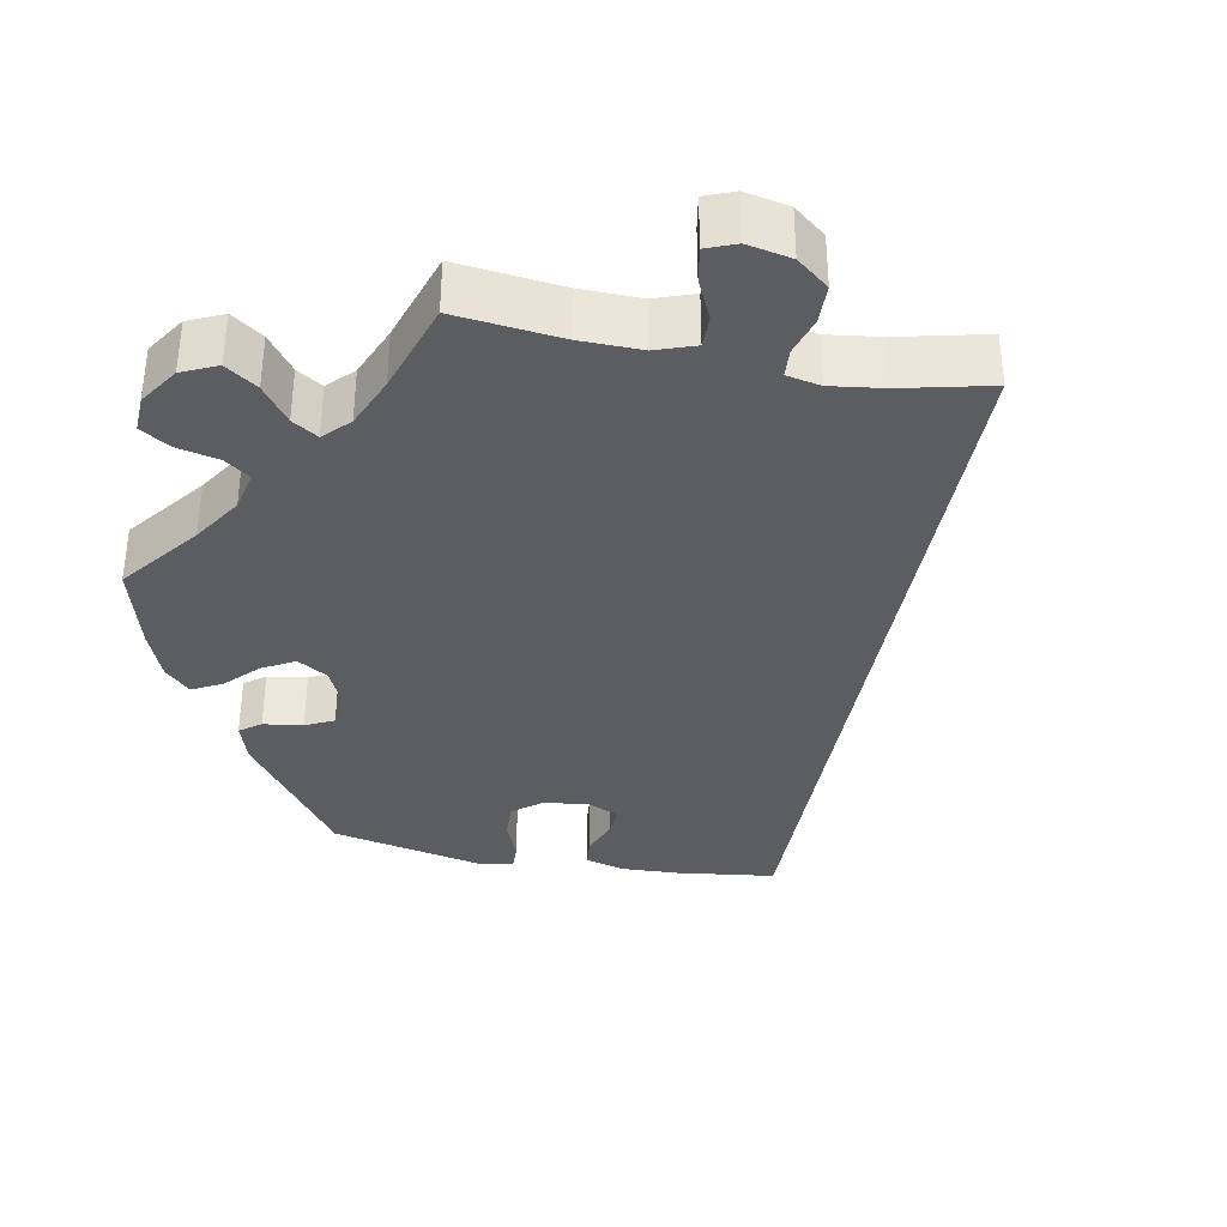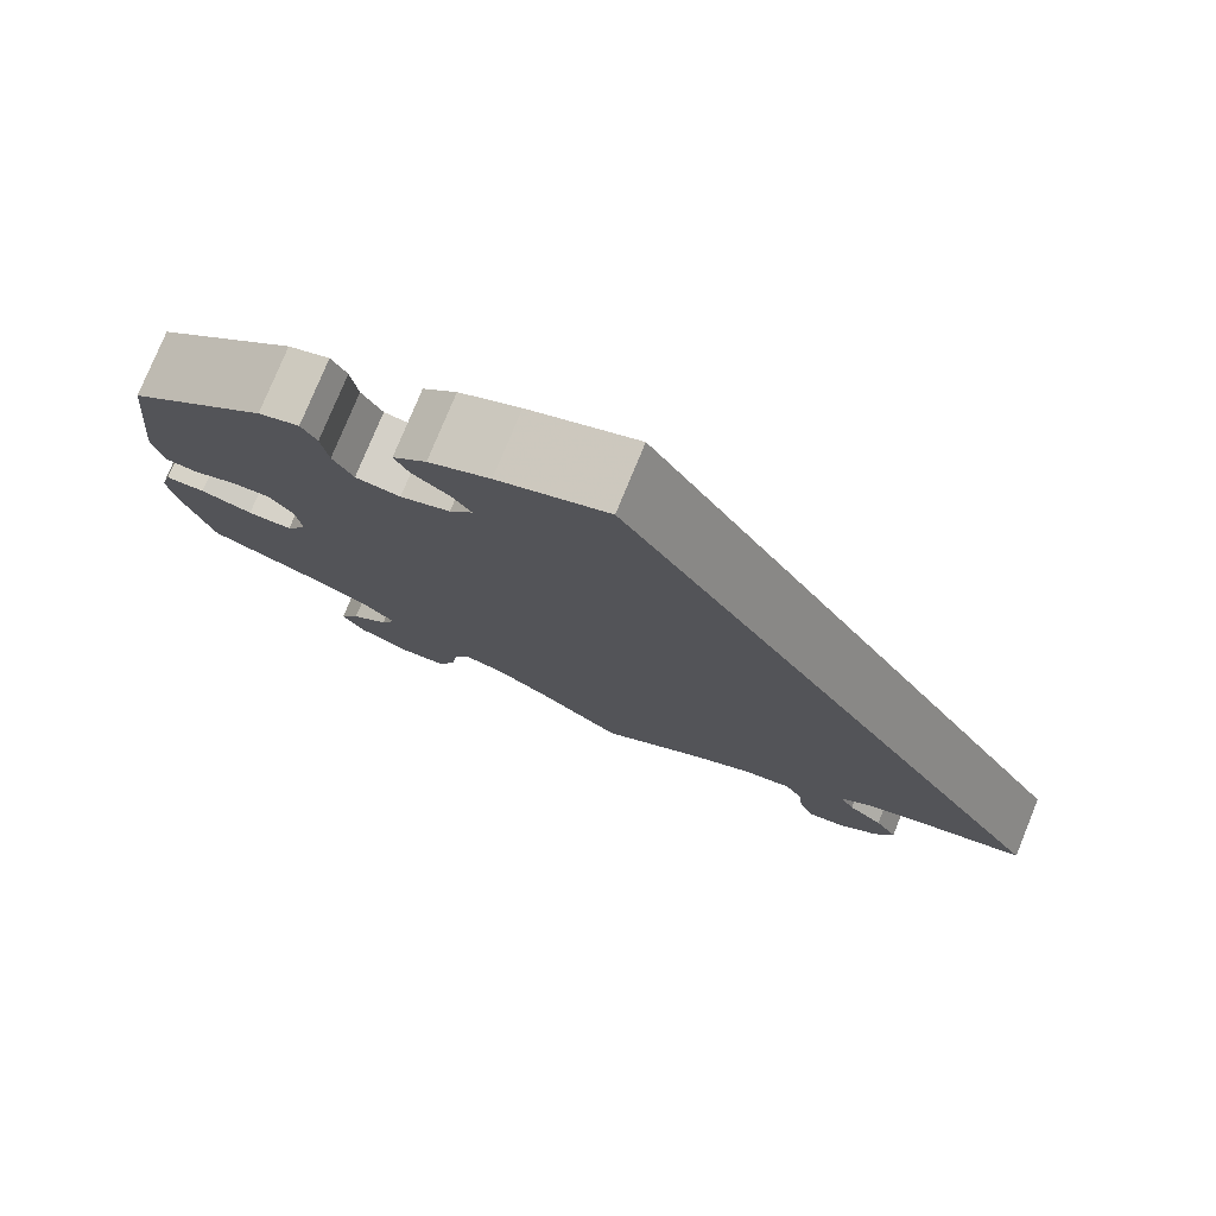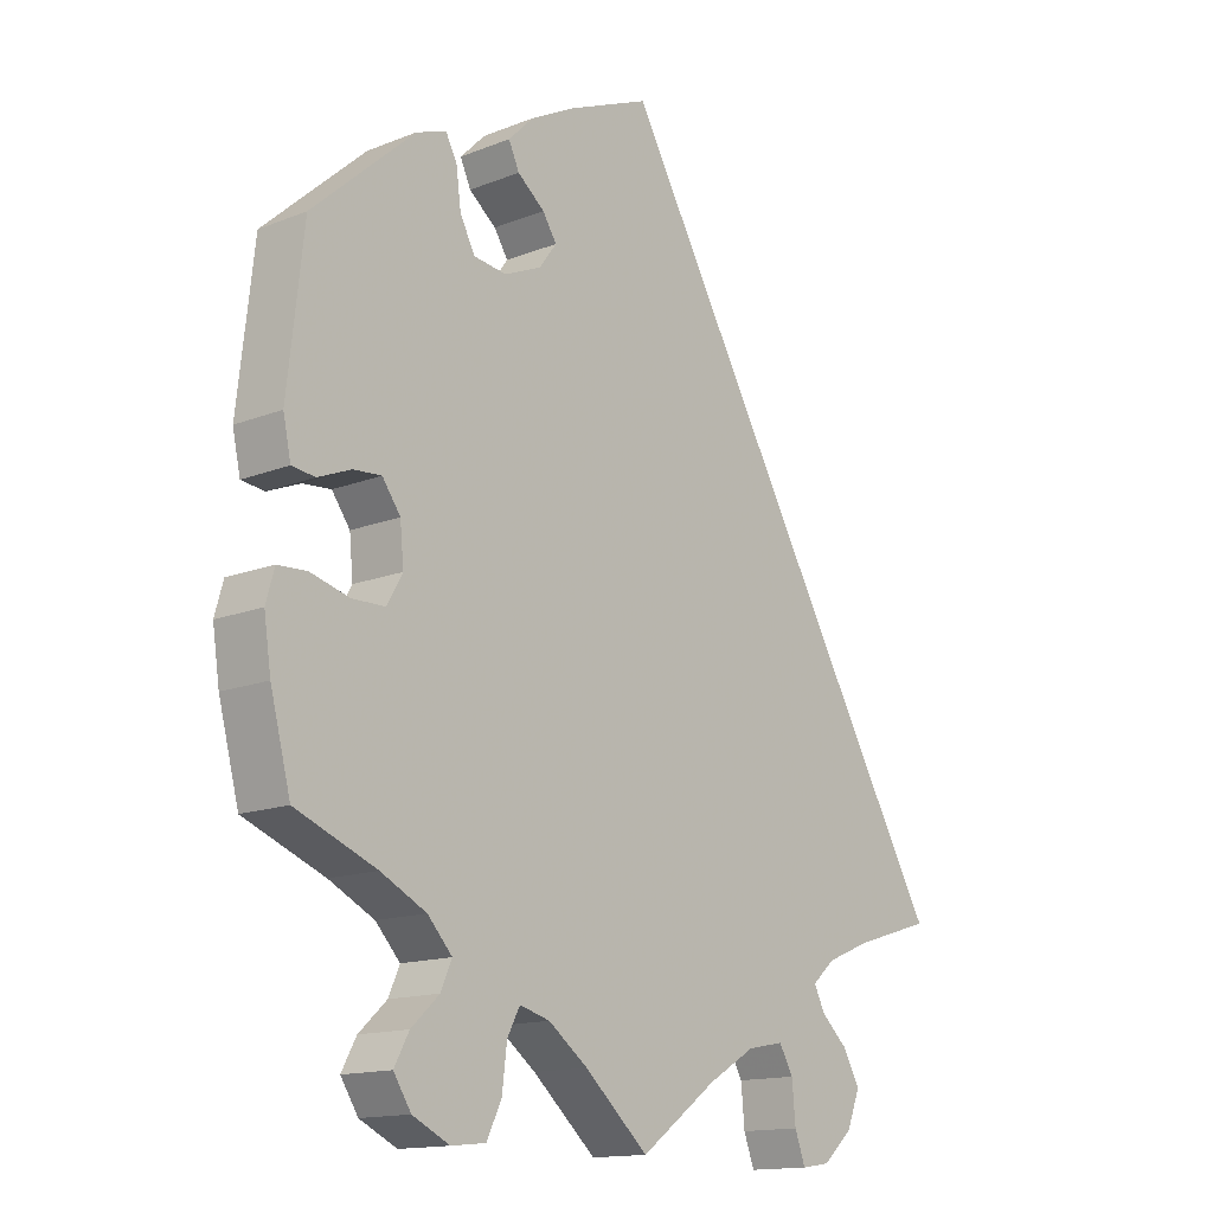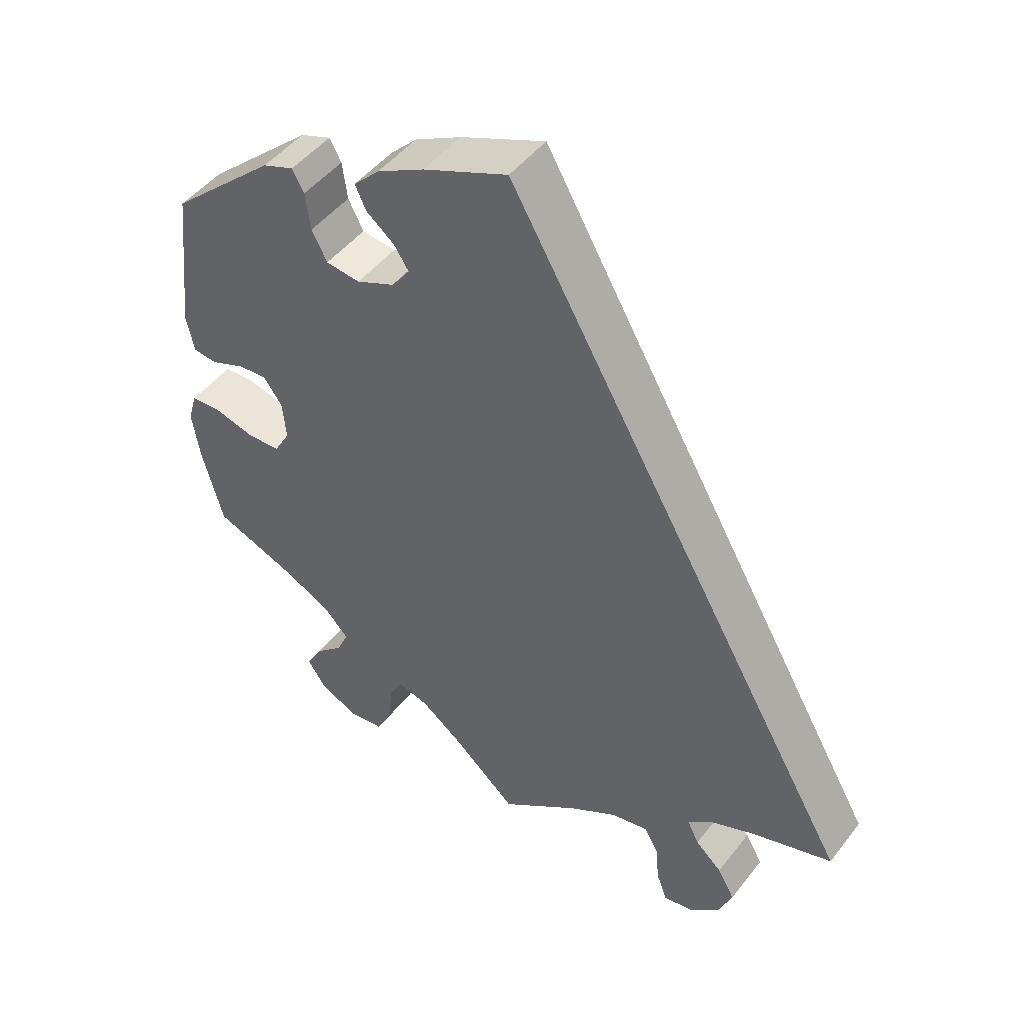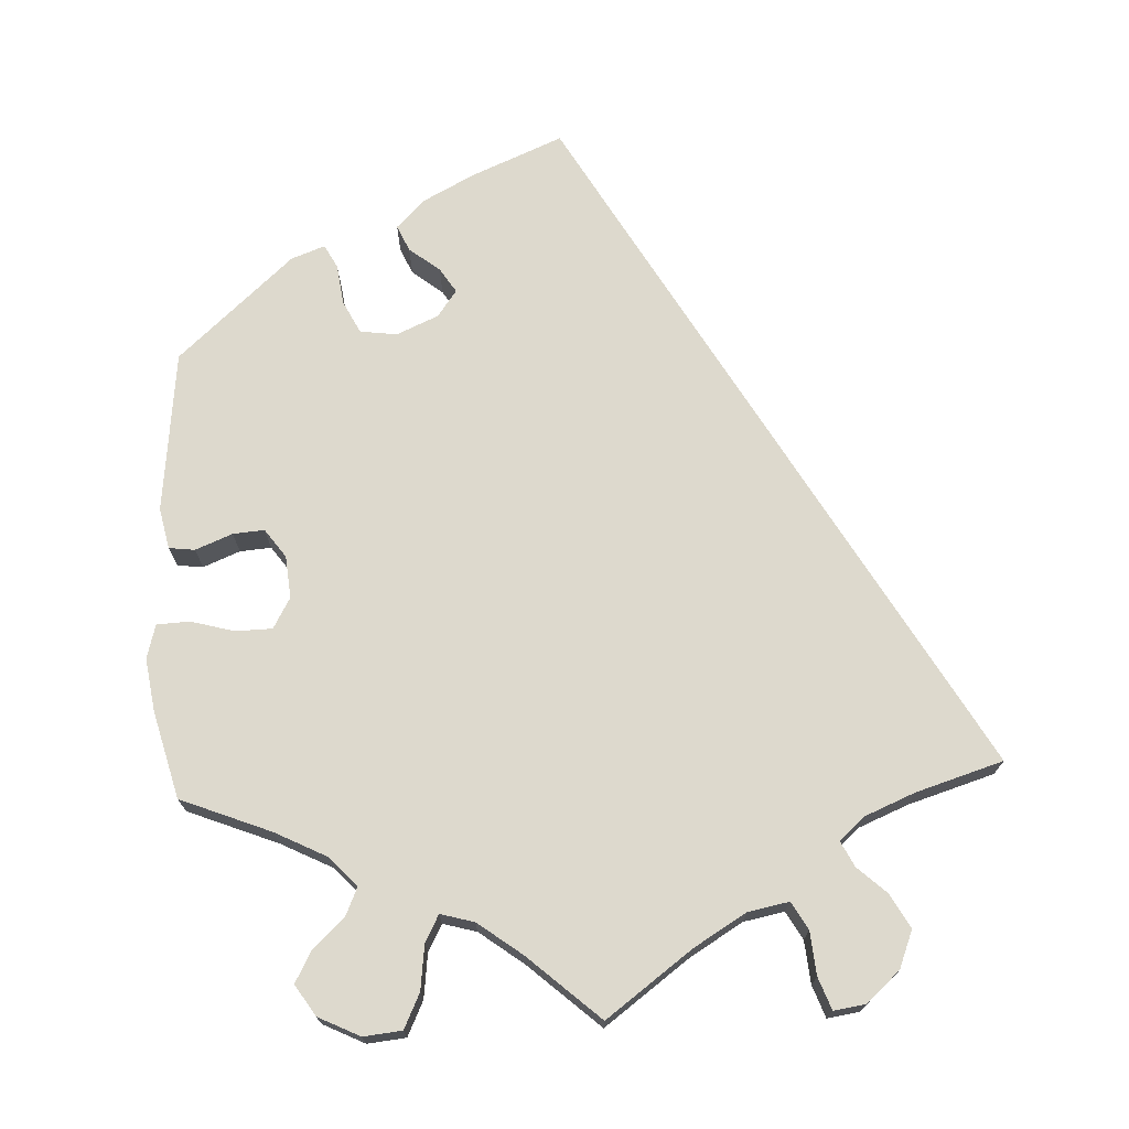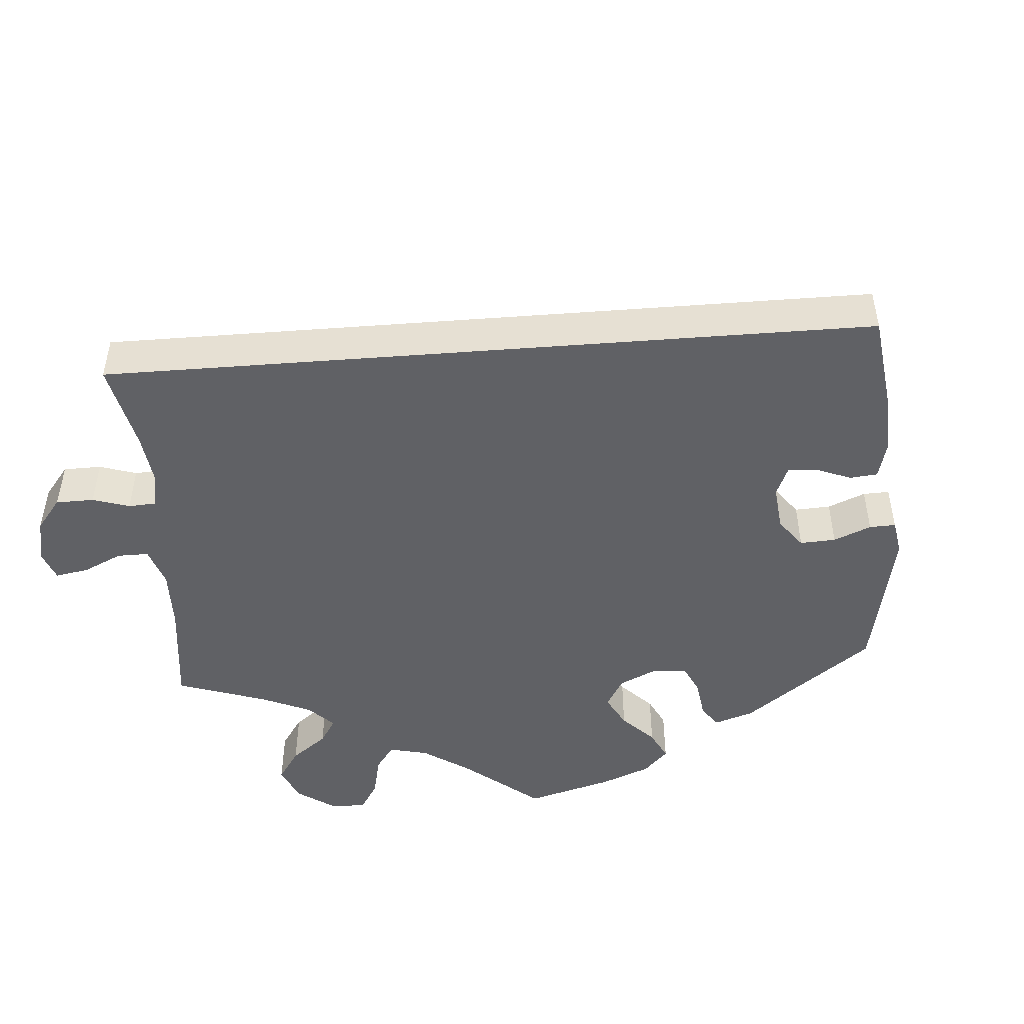
<metadata>
{"format":"obj","ext":"obj","renderer":"f3d","projection":"perspective","resolution":1024,"background":"white","views":[{"elev":-36.0,"azim":-160.8,"up":"+Y"},{"elev":78.1,"azim":-157.7,"up":"+Z"},{"elev":-14.5,"azim":130.7,"up":"+Z"},{"elev":47.6,"azim":-144.1,"up":"+Z"},{"elev":72.0,"azim":177.3,"up":"+Y"},{"elev":-48.8,"azim":-55.6,"up":"+Y"}]}
</metadata>
<code>
v -0.109 0.07 -0.498
v -0.176 0.07 -0.458
v -0.228 0.07 -0.448
v -0.248 0.07 -0.483
v -0.253 0.07 -0.538
v -0.268 0.07 -0.579
v -0.308 0.07 -0.573
v -0.351 0.07 -0.535
v -0.37 0.07 -0.487
v -0.346 0.07 -0.444
v -0.309 0.07 -0.41
v -0.293 0.07 -0.378
v -0.326 0.07 -0.349
v -0.389 0.07 -0.323
v -0.5 0.07 -0.289
v -0.001 0.07 0.578
v 0.116 0.07 0.529
v 0.181 0.07 0.495
v 0.217 0.07 0.459
v 0.202 0.07 0.426
v 0.163 0.07 0.395
v 0.143 0.07 0.364
v 0.168 0.07 0.33
v 0.221 0.07 0.307
v 0.268 0.07 0.313
v 0.289 0.07 0.354
v 0.296 0.07 0.406
v 0.312 0.07 0.436
v 0.355 0.07 0.42
v 0.501 0.07 0.289
v 0.524 0.07 0.083
v 0.513 0.07 0.031
v 0.48 0.07 0.027
v 0.433 0.07 0.046
v 0.393 0.07 0.049
v 0.367 0.07 0.013
v 0.362 0.07 -0.041
v 0.384 0.07 -0.08
v 0.431 0.07 -0.081
v 0.486 0.07 -0.066
v 0.528 0.07 -0.068
v 0.54 0.07 -0.111
v 0.53 0.07 -0.178
v 0.501 0.07 -0.289
v 0.386 0.07 -0.335
v 0.321 0.07 -0.368
v 0.286 0.07 -0.406
v 0.302 0.07 -0.442
v 0.342 0.07 -0.479
v 0.363 0.07 -0.518
v 0.338 0.07 -0.557
v 0.285 0.07 -0.583
v 0.236 0.07 -0.578
v 0.215 0.07 -0.534
v 0.208 0.07 -0.477
v 0.19 0.07 -0.443
v 0.147 0.07 -0.455
v 0.091 0.07 -0.497
v 0 0.07 -0.578
v -0.109 0 -0.498
v -0.176 0 -0.458
v -0.228 0 -0.448
v -0.248 0 -0.483
v -0.253 0 -0.538
v -0.268 0 -0.579
v -0.308 0 -0.573
v -0.351 0 -0.535
v -0.37 0 -0.487
v -0.346 0 -0.444
v -0.309 0 -0.41
v -0.293 0 -0.378
v -0.326 0 -0.349
v -0.389 0 -0.323
v -0.5 0 -0.289
v -0.001 0 0.578
v 0.116 0 0.529
v 0.181 0 0.495
v 0.217 0 0.459
v 0.202 0 0.426
v 0.163 0 0.395
v 0.143 0 0.364
v 0.168 0 0.33
v 0.221 0 0.307
v 0.268 0 0.313
v 0.289 0 0.354
v 0.296 0 0.406
v 0.312 0 0.436
v 0.355 0 0.42
v 0.501 0 0.289
v 0.524 0 0.083
v 0.513 0 0.031
v 0.48 0 0.027
v 0.433 0 0.046
v 0.393 0 0.049
v 0.367 0 0.013
v 0.362 0 -0.041
v 0.384 0 -0.08
v 0.431 0 -0.081
v 0.486 0 -0.066
v 0.528 0 -0.068
v 0.54 0 -0.111
v 0.53 0 -0.178
v 0.501 0 -0.289
v 0.386 0 -0.335
v 0.321 0 -0.368
v 0.286 0 -0.406
v 0.302 0 -0.442
v 0.342 0 -0.479
v 0.363 0 -0.518
v 0.338 0 -0.557
v 0.285 0 -0.583
v 0.236 0 -0.578
v 0.215 0 -0.534
v 0.208 0 -0.477
v 0.19 0 -0.443
v 0.147 0 -0.455
v 0.091 0 -0.497
v 0 0 -0.578
f 58 59 1
f 57 58 1 2
f 56 57 2 3
f 52 53 54 55
f 52 55 56
f 51 52 56
f 48 49 50 51
f 47 48 51 56
f 46 47 56 3
f 42 43 44 45
f 42 45 46 3
f 39 40 41 42
f 38 39 42 3
f 31 32 33 34
f 31 34 35
f 30 31 35
f 29 30 35 36
f 26 27 28 29
f 25 26 29 36
f 18 19 20 21
f 18 21 22
f 17 18 22
f 14 15 16 17
f 13 14 17 22
f 12 13 22 23
f 8 9 10 11
f 4 5 6 7
f 3 4 7 8
f 37 38 3
f 24 25 36 37
f 24 37 3
f 11 12 23 24
f 3 8 11 24
f 60 118 117
f 61 60 117 116
f 62 61 116 115
f 114 113 112 111
f 115 114 111
f 115 111 110
f 110 109 108 107
f 115 110 107 106
f 62 115 106 105
f 104 103 102 101
f 62 105 104 101
f 101 100 99 98
f 62 101 98 97
f 93 92 91 90
f 94 93 90
f 94 90 89
f 95 94 89 88
f 88 87 86 85
f 95 88 85 84
f 80 79 78 77
f 81 80 77
f 81 77 76
f 76 75 74 73
f 81 76 73 72
f 82 81 72 71
f 70 69 68 67
f 66 65 64 63
f 67 66 63 62
f 62 97 96
f 96 95 84 83
f 62 96 83
f 83 82 71 70
f 83 70 67 62
f 1 60 61 2
f 2 61 62 3
f 3 62 63 4
f 4 63 64 5
f 5 64 65 6
f 6 65 66 7
f 7 66 67 8
f 8 67 68 9
f 9 68 69 10
f 10 69 70 11
f 11 70 71 12
f 12 71 72 13
f 13 72 73 14
f 14 73 74 15
f 15 74 75 16
f 16 75 76 17
f 17 76 77 18
f 18 77 78 19
f 19 78 79 20
f 20 79 80 21
f 21 80 81 22
f 22 81 82 23
f 23 82 83 24
f 24 83 84 25
f 25 84 85 26
f 26 85 86 27
f 27 86 87 28
f 28 87 88 29
f 29 88 89 30
f 30 89 90 31
f 31 90 91 32
f 32 91 92 33
f 33 92 93 34
f 34 93 94 35
f 35 94 95 36
f 36 95 96 37
f 37 96 97 38
f 38 97 98 39
f 39 98 99 40
f 40 99 100 41
f 41 100 101 42
f 42 101 102 43
f 43 102 103 44
f 44 103 104 45
f 45 104 105 46
f 46 105 106 47
f 47 106 107 48
f 48 107 108 49
f 49 108 109 50
f 50 109 110 51
f 51 110 111 52
f 52 111 112 53
f 53 112 113 54
f 54 113 114 55
f 55 114 115 56
f 56 115 116 57
f 57 116 117 58
f 58 117 118 59
f 59 118 60 1

</code>
